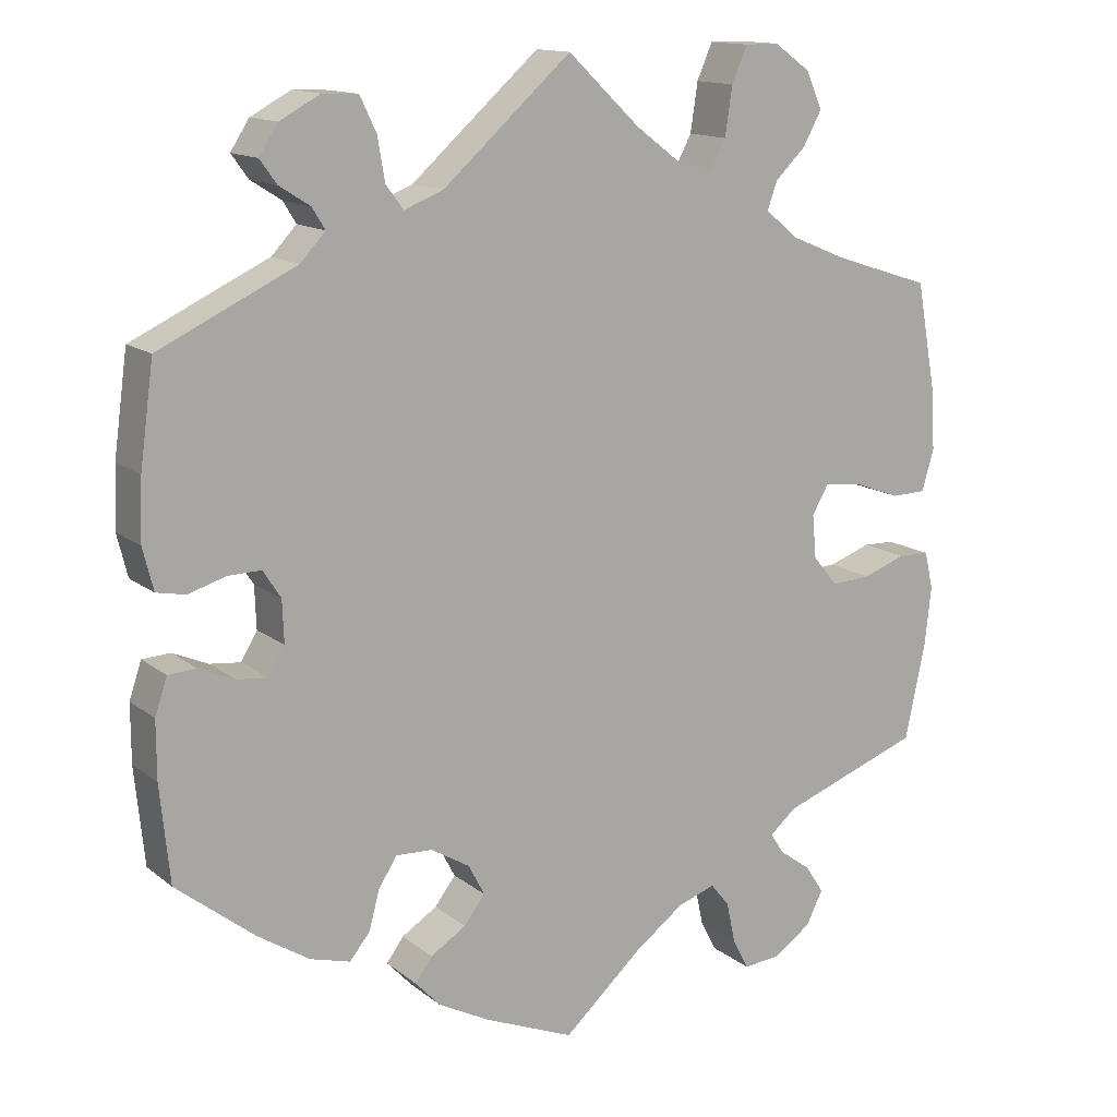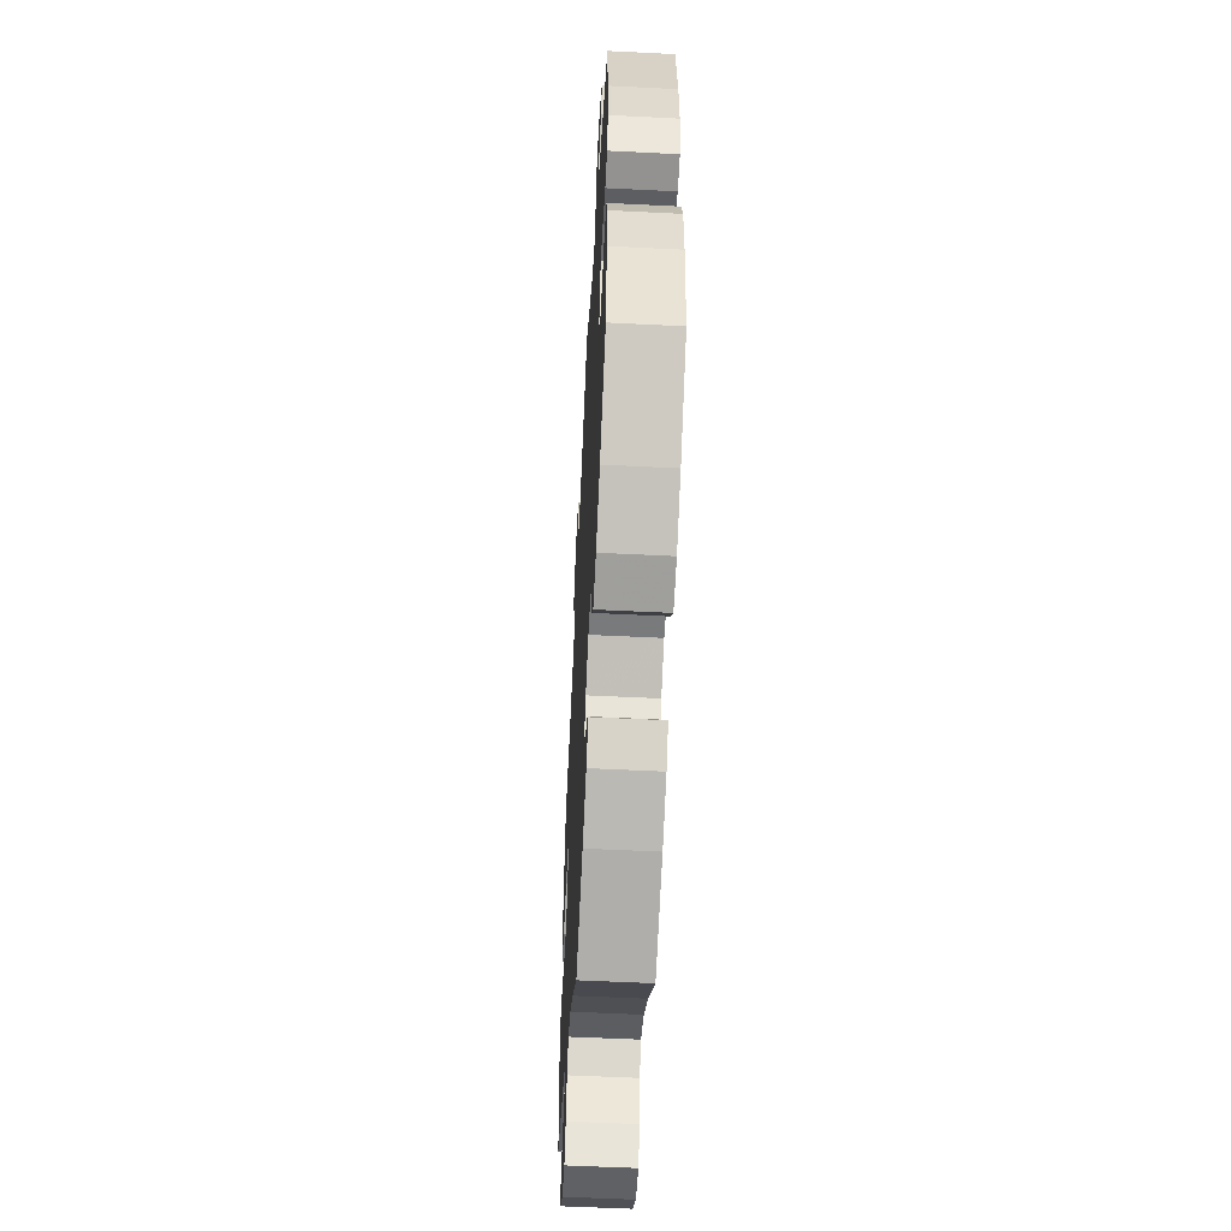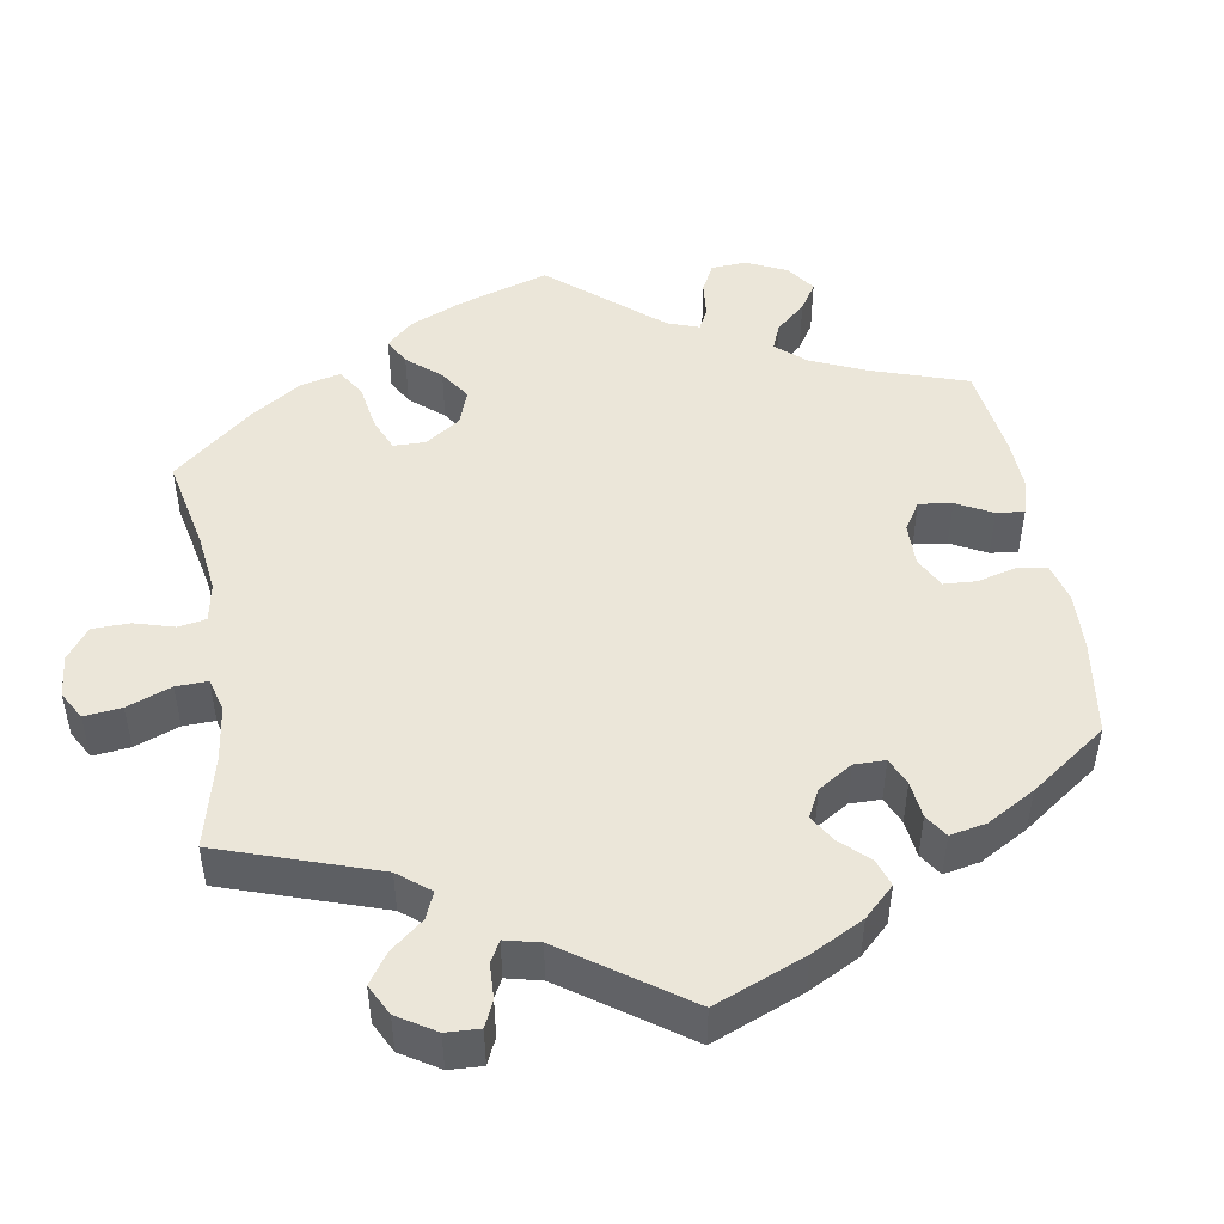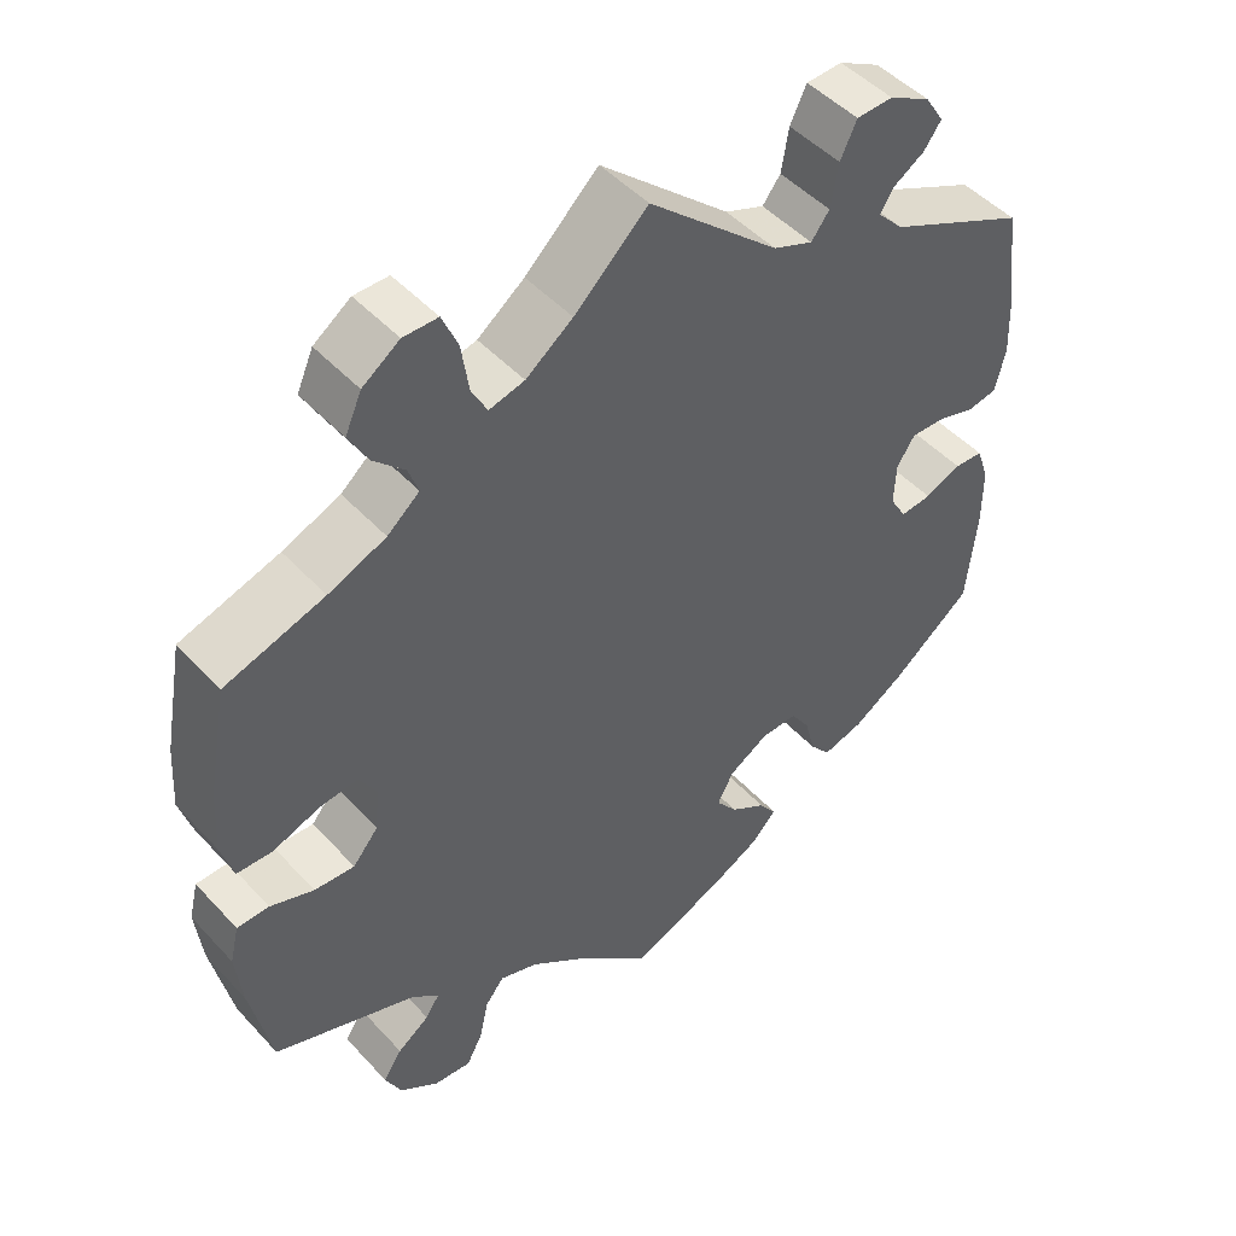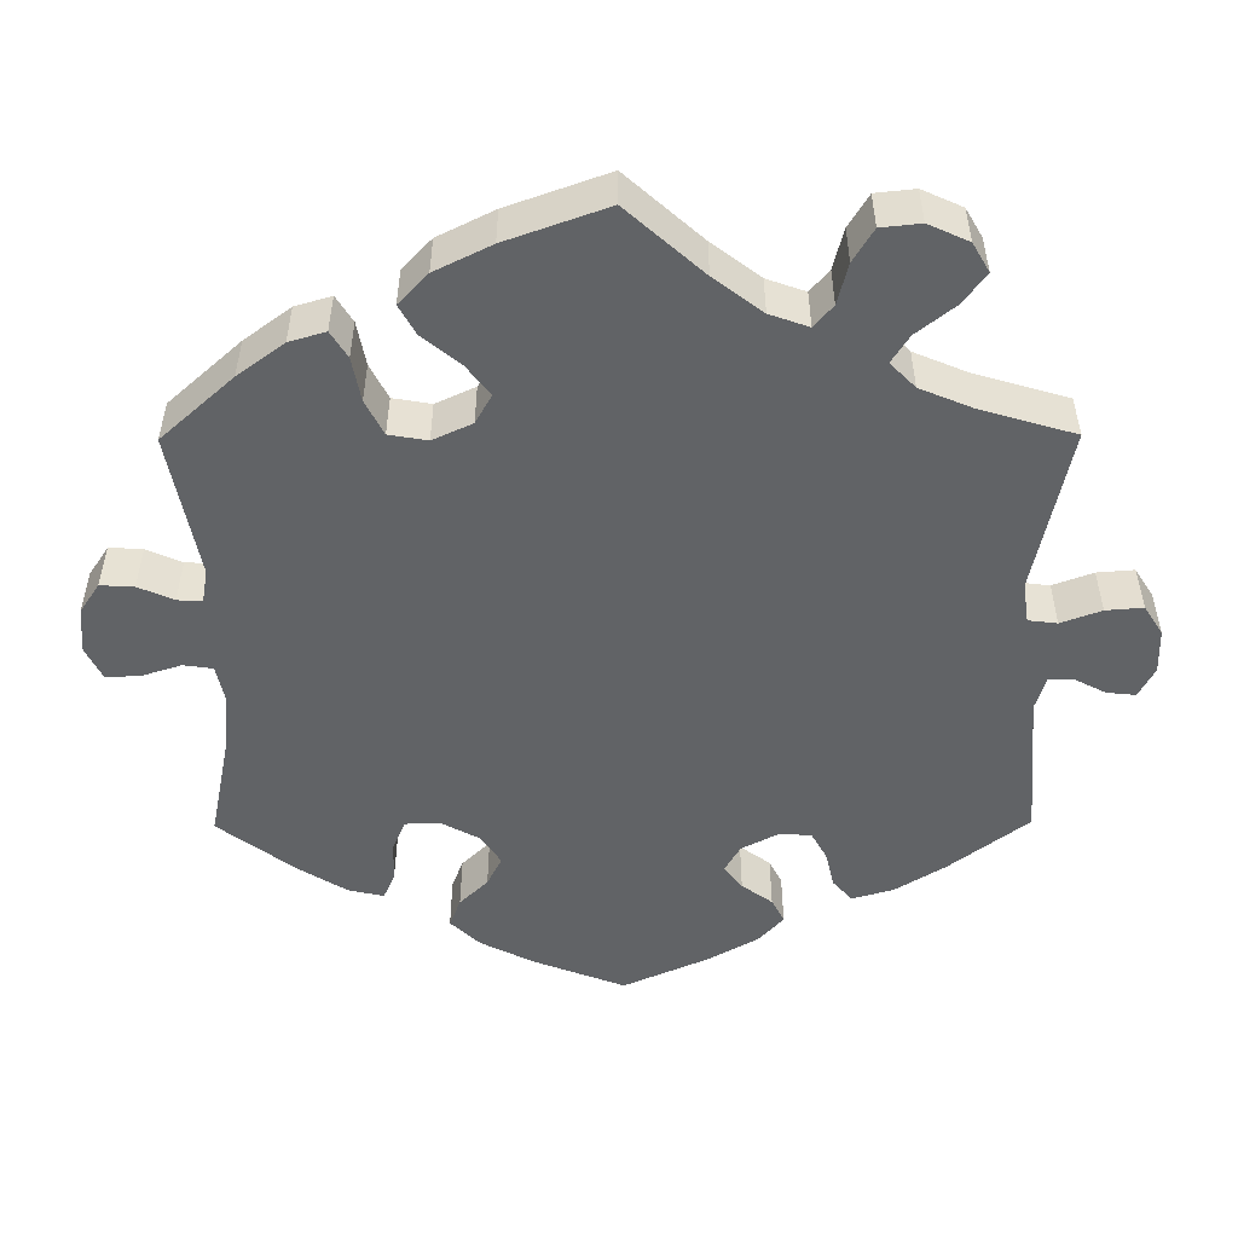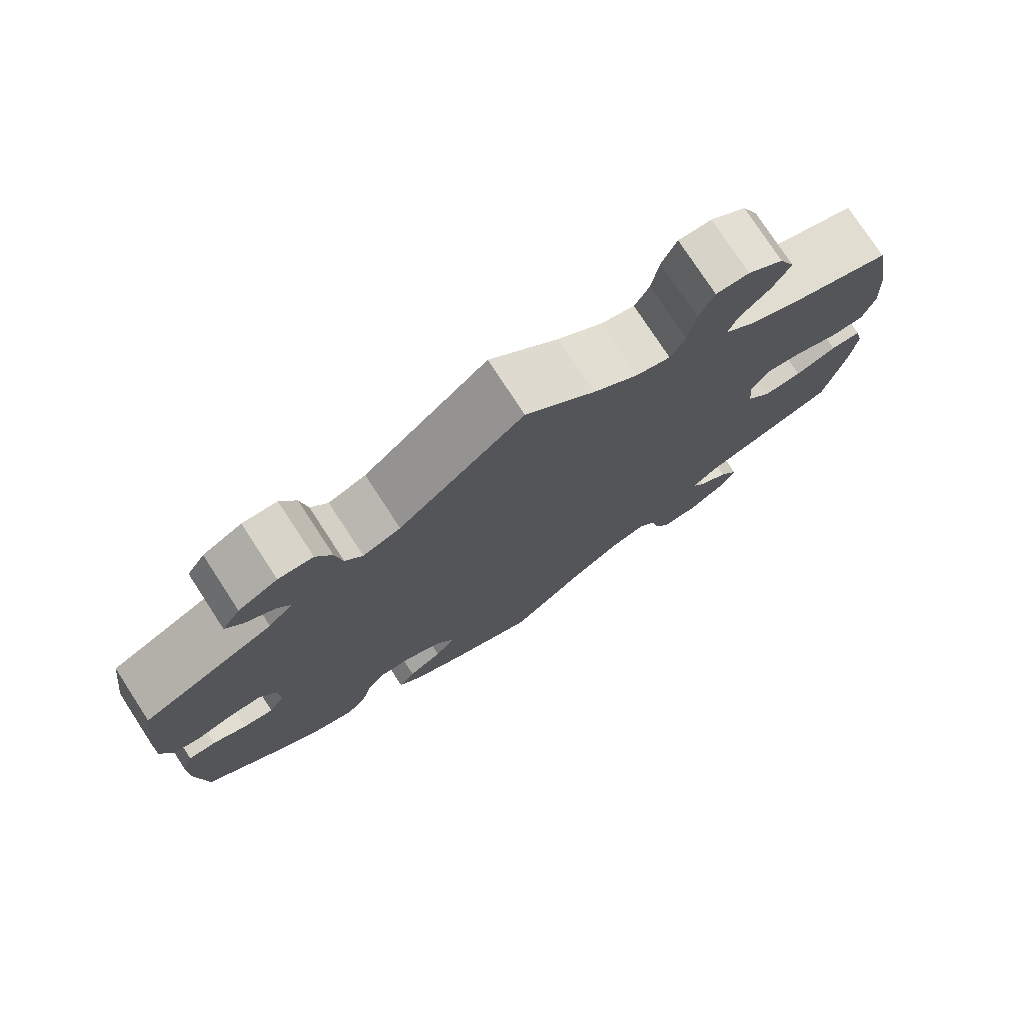
<metadata>
{"format":"obj","ext":"obj","renderer":"f3d","projection":"perspective","resolution":1024,"background":"white","views":[{"elev":13.9,"azim":148.6,"up":"+Z"},{"elev":-55.4,"azim":87.0,"up":"+Z"},{"elev":47.8,"azim":50.7,"up":"+Y"},{"elev":48.0,"azim":-40.2,"up":"+Z"},{"elev":-50.8,"azim":-59.6,"up":"+Y"},{"elev":76.8,"azim":146.9,"up":"+Z"}]}
</metadata>
<code>
v 0.403 0.07 -0.366
v 0.339 0.07 -0.407
v 0.289 0.07 -0.421
v 0.264 0.07 -0.39
v 0.251 0.07 -0.341
v 0.228 0.07 -0.306
v 0.183 0.07 -0.308
v 0.135 0.07 -0.337
v 0.115 0.07 -0.375
v 0.141 0.07 -0.409
v 0.185 0.07 -0.437
v 0.206 0.07 -0.466
v 0.175 0.07 -0.499
v 0.112 0.07 -0.532
v 0 0.07 -0.578
v -0.097 0.07 -0.491
v -0.159 0.07 -0.445
v -0.206 0.07 -0.429
v -0.229 0.07 -0.458
v -0.24 0.07 -0.509
v -0.26 0.07 -0.547
v -0.306 0.07 -0.543
v -0.353 0.07 -0.51
v -0.373 0.07 -0.469
v -0.35 0.07 -0.434
v -0.311 0.07 -0.406
v -0.294 0.07 -0.38
v -0.327 0.07 -0.352
v -0.501 0.07 -0.289
v -0.526 0.07 -0.169
v -0.534 0.07 -0.097
v -0.523 0.07 -0.051
v -0.484 0.07 -0.05
v -0.431 0.07 -0.069
v -0.382 0.07 -0.072
v -0.351 0.07 -0.035
v -0.346 0.07 0.019
v -0.367 0.07 0.055
v -0.414 0.07 0.049
v -0.471 0.07 0.028
v -0.514 0.07 0.029
v -0.529 0.07 0.08
v -0.524 0.07 0.158
v -0.5 0.07 0.289
v -0.379 0.07 0.328
v -0.309 0.07 0.357
v -0.27 0.07 0.39
v -0.282 0.07 0.424
v -0.32 0.07 0.461
v -0.343 0.07 0.503
v -0.323 0.07 0.548
v -0.278 0.07 0.58
v -0.236 0.07 0.58
v -0.217 0.07 0.536
v -0.208 0.07 0.476
v -0.189 0.07 0.44
v -0.146 0.07 0.451
v -0.089 0.07 0.494
v 0 0.07 0.578
v 0.159 0.07 0.437
v 0.207 0.07 0.418
v 0.229 0.07 0.447
v 0.238 0.07 0.5
v 0.258 0.07 0.542
v 0.302 0.07 0.544
v 0.352 0.07 0.517
v 0.375 0.07 0.481
v 0.354 0.07 0.452
v 0.316 0.07 0.428
v 0.3 0.07 0.402
v 0.331 0.07 0.369
v 0.5 0.07 0.289
v 0.517 0.07 0.165
v 0.52 0.07 0.09
v 0.507 0.07 0.038
v 0.471 0.07 0.031
v 0.425 0.07 0.045
v 0.384 0.07 0.046
v 0.362 0.07 0.012
v 0.36 0.07 -0.04
v 0.38 0.07 -0.074
v 0.418 0.07 -0.07
v 0.462 0.07 -0.051
v 0.497 0.07 -0.053
v 0.512 0.07 -0.098
v 0.512 0.07 -0.169
v 0.5 0.07 -0.289
v 0.403 0 -0.366
v 0.339 0 -0.407
v 0.289 0 -0.421
v 0.264 0 -0.39
v 0.251 0 -0.341
v 0.228 0 -0.306
v 0.183 0 -0.308
v 0.135 0 -0.337
v 0.115 0 -0.375
v 0.141 0 -0.409
v 0.185 0 -0.437
v 0.206 0 -0.466
v 0.175 0 -0.499
v 0.112 0 -0.532
v 0 0 -0.578
v -0.097 0 -0.491
v -0.159 0 -0.445
v -0.206 0 -0.429
v -0.229 0 -0.458
v -0.24 0 -0.509
v -0.26 0 -0.547
v -0.306 0 -0.543
v -0.353 0 -0.51
v -0.373 0 -0.469
v -0.35 0 -0.434
v -0.311 0 -0.406
v -0.294 0 -0.38
v -0.327 0 -0.352
v -0.501 0 -0.289
v -0.526 0 -0.169
v -0.534 0 -0.097
v -0.523 0 -0.051
v -0.484 0 -0.05
v -0.431 0 -0.069
v -0.382 0 -0.072
v -0.351 0 -0.035
v -0.346 0 0.019
v -0.367 0 0.055
v -0.414 0 0.049
v -0.471 0 0.028
v -0.514 0 0.029
v -0.529 0 0.08
v -0.524 0 0.158
v -0.5 0 0.289
v -0.379 0 0.328
v -0.309 0 0.357
v -0.27 0 0.39
v -0.282 0 0.424
v -0.32 0 0.461
v -0.343 0 0.503
v -0.323 0 0.548
v -0.278 0 0.58
v -0.236 0 0.58
v -0.217 0 0.536
v -0.208 0 0.476
v -0.189 0 0.44
v -0.146 0 0.451
v -0.089 0 0.494
v 0 0 0.578
v 0.159 0 0.437
v 0.207 0 0.418
v 0.229 0 0.447
v 0.238 0 0.5
v 0.258 0 0.542
v 0.302 0 0.544
v 0.352 0 0.517
v 0.375 0 0.481
v 0.354 0 0.452
v 0.316 0 0.428
v 0.3 0 0.402
v 0.331 0 0.369
v 0.5 0 0.289
v 0.517 0 0.165
v 0.52 0 0.09
v 0.507 0 0.038
v 0.471 0 0.031
v 0.425 0 0.045
v 0.384 0 0.046
v 0.362 0 0.012
v 0.36 0 -0.04
v 0.38 0 -0.074
v 0.418 0 -0.07
v 0.462 0 -0.051
v 0.497 0 -0.053
v 0.512 0 -0.098
v 0.512 0 -0.169
v 0.5 0 -0.289
f 82 83 84 85
f 81 82 85 86
f 74 75 76 77
f 74 77 78
f 71 72 73 74
f 70 71 74 78
f 66 67 68 69
f 66 69 70
f 65 66 70
f 62 63 64 65
f 62 65 70
f 61 62 70 78
f 58 59 60
f 57 58 60 61
f 56 57 61 78
f 52 53 54 55
f 52 55 56
f 51 52 56
f 48 49 50 51
f 47 48 51 56
f 46 47 56 78
f 42 43 44 45
f 39 40 41 42
f 38 39 42 45
f 37 38 45 46
f 31 32 33 34
f 31 34 35
f 28 29 30 31
f 27 28 31 35
f 23 24 25 26
f 23 26 27
f 22 23 27
f 19 20 21 22
f 18 19 22 27
f 17 18 27 35
f 13 14 15 16
f 10 11 12 13
f 9 10 13 16
f 8 9 16 17
f 2 3 4 5
f 2 5 6
f 1 2 6
f 81 86 87 1
f 37 46 78 79
f 36 37 79 80
f 7 8 17 35
f 6 7 35 36
f 36 80 81
f 1 6 36 81
f 172 171 170 169
f 173 172 169 168
f 164 163 162 161
f 165 164 161
f 161 160 159 158
f 165 161 158 157
f 156 155 154 153
f 157 156 153
f 157 153 152
f 152 151 150 149
f 157 152 149
f 165 157 149 148
f 147 146 145
f 148 147 145 144
f 165 148 144 143
f 142 141 140 139
f 143 142 139
f 143 139 138
f 138 137 136 135
f 143 138 135 134
f 165 143 134 133
f 132 131 130 129
f 129 128 127 126
f 132 129 126 125
f 133 132 125 124
f 121 120 119 118
f 122 121 118
f 118 117 116 115
f 122 118 115 114
f 113 112 111 110
f 114 113 110
f 114 110 109
f 109 108 107 106
f 114 109 106 105
f 122 114 105 104
f 103 102 101 100
f 100 99 98 97
f 103 100 97 96
f 104 103 96 95
f 92 91 90 89
f 93 92 89
f 93 89 88
f 88 174 173 168
f 166 165 133 124
f 167 166 124 123
f 122 104 95 94
f 123 122 94 93
f 168 167 123
f 168 123 93 88
f 1 88 89 2
f 2 89 90 3
f 3 90 91 4
f 4 91 92 5
f 5 92 93 6
f 6 93 94 7
f 7 94 95 8
f 8 95 96 9
f 9 96 97 10
f 10 97 98 11
f 11 98 99 12
f 12 99 100 13
f 13 100 101 14
f 14 101 102 15
f 15 102 103 16
f 16 103 104 17
f 17 104 105 18
f 18 105 106 19
f 19 106 107 20
f 20 107 108 21
f 21 108 109 22
f 22 109 110 23
f 23 110 111 24
f 24 111 112 25
f 25 112 113 26
f 26 113 114 27
f 27 114 115 28
f 28 115 116 29
f 29 116 117 30
f 30 117 118 31
f 31 118 119 32
f 32 119 120 33
f 33 120 121 34
f 34 121 122 35
f 35 122 123 36
f 36 123 124 37
f 37 124 125 38
f 38 125 126 39
f 39 126 127 40
f 40 127 128 41
f 41 128 129 42
f 42 129 130 43
f 43 130 131 44
f 44 131 132 45
f 45 132 133 46
f 46 133 134 47
f 47 134 135 48
f 48 135 136 49
f 49 136 137 50
f 50 137 138 51
f 51 138 139 52
f 52 139 140 53
f 53 140 141 54
f 54 141 142 55
f 55 142 143 56
f 56 143 144 57
f 57 144 145 58
f 58 145 146 59
f 59 146 147 60
f 60 147 148 61
f 61 148 149 62
f 62 149 150 63
f 63 150 151 64
f 64 151 152 65
f 65 152 153 66
f 66 153 154 67
f 67 154 155 68
f 68 155 156 69
f 69 156 157 70
f 70 157 158 71
f 71 158 159 72
f 72 159 160 73
f 73 160 161 74
f 74 161 162 75
f 75 162 163 76
f 76 163 164 77
f 77 164 165 78
f 78 165 166 79
f 79 166 167 80
f 80 167 168 81
f 81 168 169 82
f 82 169 170 83
f 83 170 171 84
f 84 171 172 85
f 85 172 173 86
f 86 173 174 87
f 87 174 88 1

</code>
